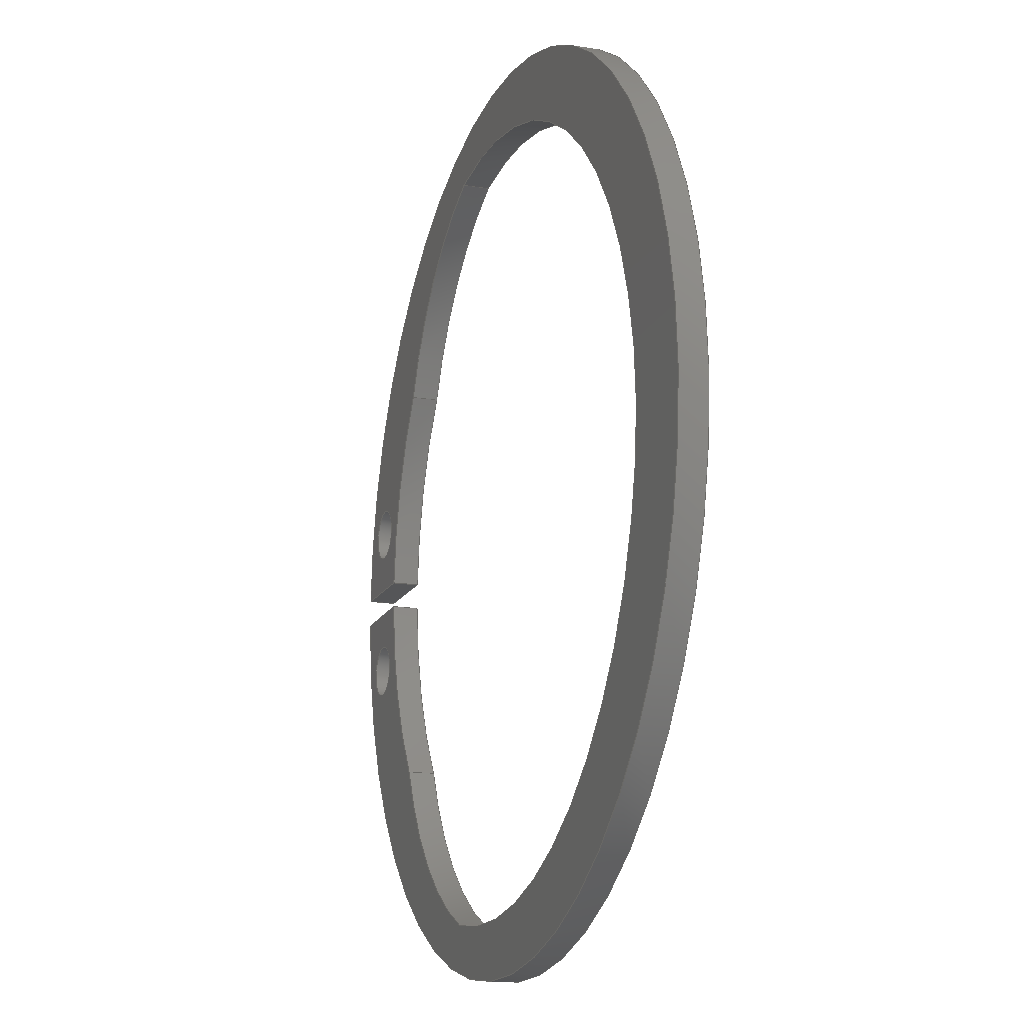
<metadata>
{"format":"step","ext":"stp","renderer":"f3d","projection":"perspective","resolution":1024,"background":"white","views":[{"elev":-15.8,"azim":-109.1,"up":"+Z"}]}
</metadata>
<code>
ISO-10303-21;
DATA;
#1=MECHANICAL_DESIGN_GEOMETRIC_PRESENTATION_REPRESENTATION('',(#4),#462);
#2=SHAPE_REPRESENTATION_RELATIONSHIP('SRR','None',#472,#3);
#3=ADVANCED_BREP_SHAPE_REPRESENTATION('',(#5),#461);
#4=STYLED_ITEM('',(#481),#5);
#5=MANIFOLD_SOLID_BREP('Solid1',#248);
#6=PLANE('',#277);
#7=PLANE('',#299);
#8=PLANE('',#300);
#9=PLANE('',#301);
#10=LINE('',#402,#24);
#11=LINE('',#405,#25);
#12=LINE('',#408,#26);
#13=LINE('',#410,#27);
#14=LINE('',#411,#28);
#15=LINE('',#417,#29);
#16=LINE('',#423,#30);
#17=LINE('',#429,#31);
#18=LINE('',#435,#32);
#19=LINE('',#441,#33);
#20=LINE('',#447,#34);
#21=LINE('',#453,#35);
#22=LINE('',#455,#36);
#23=LINE('',#456,#37);
#24=VECTOR('',#320,0.3937);
#25=VECTOR('',#323,0.3937);
#26=VECTOR('',#326,0.3937);
#27=VECTOR('',#327,0.3937);
#28=VECTOR('',#328,0.3937);
#29=VECTOR('',#335,0.3937);
#30=VECTOR('',#342,0.3937);
#31=VECTOR('',#349,0.3937);
#32=VECTOR('',#356,0.3937);
#33=VECTOR('',#363,0.3937);
#34=VECTOR('',#370,0.3937);
#35=VECTOR('',#377,0.3937);
#36=VECTOR('',#380,0.3937);
#37=VECTOR('',#381,0.3937);
#38=FACE_BOUND('',#59,.T.);
#39=FACE_BOUND('',#61,.T.);
#40=FACE_BOUND('',#73,.T.);
#41=FACE_BOUND('',#74,.T.);
#42=FACE_BOUND('',#76,.T.);
#43=FACE_BOUND('',#77,.T.);
#44=FACE_OUTER_BOUND('',#58,.T.);
#45=FACE_OUTER_BOUND('',#60,.T.);
#46=FACE_OUTER_BOUND('',#62,.T.);
#47=FACE_OUTER_BOUND('',#63,.T.);
#48=FACE_OUTER_BOUND('',#64,.T.);
#49=FACE_OUTER_BOUND('',#65,.T.);
#50=FACE_OUTER_BOUND('',#66,.T.);
#51=FACE_OUTER_BOUND('',#67,.T.);
#52=FACE_OUTER_BOUND('',#68,.T.);
#53=FACE_OUTER_BOUND('',#69,.T.);
#54=FACE_OUTER_BOUND('',#70,.T.);
#55=FACE_OUTER_BOUND('',#71,.T.);
#56=FACE_OUTER_BOUND('',#72,.T.);
#57=FACE_OUTER_BOUND('',#75,.T.);
#58=EDGE_LOOP('',(#156));
#59=EDGE_LOOP('',(#157));
#60=EDGE_LOOP('',(#158));
#61=EDGE_LOOP('',(#159));
#62=EDGE_LOOP('',(#160,#161,#162,#163));
#63=EDGE_LOOP('',(#164,#165,#166,#167));
#64=EDGE_LOOP('',(#168,#169,#170,#171));
#65=EDGE_LOOP('',(#172,#173,#174,#175));
#66=EDGE_LOOP('',(#176,#177,#178,#179));
#67=EDGE_LOOP('',(#180,#181,#182,#183));
#68=EDGE_LOOP('',(#184,#185,#186,#187));
#69=EDGE_LOOP('',(#188,#189,#190,#191));
#70=EDGE_LOOP('',(#192,#193,#194,#195));
#71=EDGE_LOOP('',(#196,#197,#198,#199));
#72=EDGE_LOOP('',(#200,#201,#202,#203,#204,#205,#206,#207,#208,#209));
#73=EDGE_LOOP('',(#210));
#74=EDGE_LOOP('',(#211));
#75=EDGE_LOOP('',(#212,#213,#214,#215,#216,#217,#218,#219,#220,#221));
#76=EDGE_LOOP('',(#222));
#77=EDGE_LOOP('',(#223));
#78=CIRCLE('',#269,0.05);
#79=CIRCLE('',#270,0.05);
#80=CIRCLE('',#272,0.05);
#81=CIRCLE('',#273,0.05);
#82=CIRCLE('',#275,0.8355);
#83=CIRCLE('',#276,0.8355);
#84=CIRCLE('',#279,0.6665);
#85=CIRCLE('',#280,0.6665);
#86=CIRCLE('',#282,0.5797);
#87=CIRCLE('',#283,0.5797);
#88=CIRCLE('',#285,0.744);
#89=CIRCLE('',#286,0.744);
#90=CIRCLE('',#288,0.6665);
#91=CIRCLE('',#289,0.6665);
#92=CIRCLE('',#291,0.744);
#93=CIRCLE('',#292,0.744);
#94=CIRCLE('',#294,0.5797);
#95=CIRCLE('',#295,0.5797);
#96=CIRCLE('',#297,0.6665);
#97=CIRCLE('',#298,0.6665);
#98=VERTEX_POINT('',#388);
#99=VERTEX_POINT('',#390);
#100=VERTEX_POINT('',#393);
#101=VERTEX_POINT('',#395);
#102=VERTEX_POINT('',#398);
#103=VERTEX_POINT('',#399);
#104=VERTEX_POINT('',#401);
#105=VERTEX_POINT('',#403);
#106=VERTEX_POINT('',#407);
#107=VERTEX_POINT('',#409);
#108=VERTEX_POINT('',#413);
#109=VERTEX_POINT('',#415);
#110=VERTEX_POINT('',#419);
#111=VERTEX_POINT('',#421);
#112=VERTEX_POINT('',#425);
#113=VERTEX_POINT('',#427);
#114=VERTEX_POINT('',#431);
#115=VERTEX_POINT('',#433);
#116=VERTEX_POINT('',#437);
#117=VERTEX_POINT('',#439);
#118=VERTEX_POINT('',#443);
#119=VERTEX_POINT('',#445);
#120=VERTEX_POINT('',#449);
#121=VERTEX_POINT('',#451);
#122=EDGE_CURVE('',#98,#98,#78,.T.);
#123=EDGE_CURVE('',#99,#99,#79,.T.);
#124=EDGE_CURVE('',#100,#100,#80,.T.);
#125=EDGE_CURVE('',#101,#101,#81,.T.);
#126=EDGE_CURVE('',#102,#103,#82,.T.);
#127=EDGE_CURVE('',#103,#104,#10,.T.);
#128=EDGE_CURVE('',#105,#104,#83,.T.);
#129=EDGE_CURVE('',#102,#105,#11,.T.);
#130=EDGE_CURVE('',#106,#102,#12,.T.);
#131=EDGE_CURVE('',#107,#105,#13,.T.);
#132=EDGE_CURVE('',#106,#107,#14,.T.);
#133=EDGE_CURVE('',#108,#106,#84,.T.);
#134=EDGE_CURVE('',#109,#107,#85,.T.);
#135=EDGE_CURVE('',#108,#109,#15,.T.);
#136=EDGE_CURVE('',#110,#108,#86,.T.);
#137=EDGE_CURVE('',#111,#109,#87,.T.);
#138=EDGE_CURVE('',#110,#111,#16,.T.);
#139=EDGE_CURVE('',#112,#110,#88,.T.);
#140=EDGE_CURVE('',#113,#111,#89,.T.);
#141=EDGE_CURVE('',#112,#113,#17,.T.);
#142=EDGE_CURVE('',#114,#112,#90,.T.);
#143=EDGE_CURVE('',#115,#113,#91,.T.);
#144=EDGE_CURVE('',#114,#115,#18,.T.);
#145=EDGE_CURVE('',#116,#114,#92,.T.);
#146=EDGE_CURVE('',#117,#115,#93,.T.);
#147=EDGE_CURVE('',#116,#117,#19,.T.);
#148=EDGE_CURVE('',#118,#116,#94,.T.);
#149=EDGE_CURVE('',#119,#117,#95,.T.);
#150=EDGE_CURVE('',#118,#119,#20,.T.);
#151=EDGE_CURVE('',#120,#118,#96,.T.);
#152=EDGE_CURVE('',#121,#119,#97,.T.);
#153=EDGE_CURVE('',#120,#121,#21,.T.);
#154=EDGE_CURVE('',#103,#120,#22,.T.);
#155=EDGE_CURVE('',#104,#121,#23,.T.);
#156=ORIENTED_EDGE('',*,*,#122,.F.);
#157=ORIENTED_EDGE('',*,*,#123,.F.);
#158=ORIENTED_EDGE('',*,*,#124,.F.);
#159=ORIENTED_EDGE('',*,*,#125,.F.);
#160=ORIENTED_EDGE('',*,*,#126,.T.);
#161=ORIENTED_EDGE('',*,*,#127,.T.);
#162=ORIENTED_EDGE('',*,*,#128,.F.);
#163=ORIENTED_EDGE('',*,*,#129,.F.);
#164=ORIENTED_EDGE('',*,*,#130,.T.);
#165=ORIENTED_EDGE('',*,*,#129,.T.);
#166=ORIENTED_EDGE('',*,*,#131,.F.);
#167=ORIENTED_EDGE('',*,*,#132,.F.);
#168=ORIENTED_EDGE('',*,*,#133,.T.);
#169=ORIENTED_EDGE('',*,*,#132,.T.);
#170=ORIENTED_EDGE('',*,*,#134,.F.);
#171=ORIENTED_EDGE('',*,*,#135,.F.);
#172=ORIENTED_EDGE('',*,*,#136,.T.);
#173=ORIENTED_EDGE('',*,*,#135,.T.);
#174=ORIENTED_EDGE('',*,*,#137,.F.);
#175=ORIENTED_EDGE('',*,*,#138,.F.);
#176=ORIENTED_EDGE('',*,*,#139,.T.);
#177=ORIENTED_EDGE('',*,*,#138,.T.);
#178=ORIENTED_EDGE('',*,*,#140,.F.);
#179=ORIENTED_EDGE('',*,*,#141,.F.);
#180=ORIENTED_EDGE('',*,*,#142,.T.);
#181=ORIENTED_EDGE('',*,*,#141,.T.);
#182=ORIENTED_EDGE('',*,*,#143,.F.);
#183=ORIENTED_EDGE('',*,*,#144,.F.);
#184=ORIENTED_EDGE('',*,*,#145,.T.);
#185=ORIENTED_EDGE('',*,*,#144,.T.);
#186=ORIENTED_EDGE('',*,*,#146,.F.);
#187=ORIENTED_EDGE('',*,*,#147,.F.);
#188=ORIENTED_EDGE('',*,*,#148,.T.);
#189=ORIENTED_EDGE('',*,*,#147,.T.);
#190=ORIENTED_EDGE('',*,*,#149,.F.);
#191=ORIENTED_EDGE('',*,*,#150,.F.);
#192=ORIENTED_EDGE('',*,*,#151,.T.);
#193=ORIENTED_EDGE('',*,*,#150,.T.);
#194=ORIENTED_EDGE('',*,*,#152,.F.);
#195=ORIENTED_EDGE('',*,*,#153,.F.);
#196=ORIENTED_EDGE('',*,*,#154,.T.);
#197=ORIENTED_EDGE('',*,*,#153,.T.);
#198=ORIENTED_EDGE('',*,*,#155,.F.);
#199=ORIENTED_EDGE('',*,*,#127,.F.);
#200=ORIENTED_EDGE('',*,*,#155,.T.);
#201=ORIENTED_EDGE('',*,*,#152,.T.);
#202=ORIENTED_EDGE('',*,*,#149,.T.);
#203=ORIENTED_EDGE('',*,*,#146,.T.);
#204=ORIENTED_EDGE('',*,*,#143,.T.);
#205=ORIENTED_EDGE('',*,*,#140,.T.);
#206=ORIENTED_EDGE('',*,*,#137,.T.);
#207=ORIENTED_EDGE('',*,*,#134,.T.);
#208=ORIENTED_EDGE('',*,*,#131,.T.);
#209=ORIENTED_EDGE('',*,*,#128,.T.);
#210=ORIENTED_EDGE('',*,*,#122,.T.);
#211=ORIENTED_EDGE('',*,*,#124,.T.);
#212=ORIENTED_EDGE('',*,*,#154,.F.);
#213=ORIENTED_EDGE('',*,*,#126,.F.);
#214=ORIENTED_EDGE('',*,*,#130,.F.);
#215=ORIENTED_EDGE('',*,*,#133,.F.);
#216=ORIENTED_EDGE('',*,*,#136,.F.);
#217=ORIENTED_EDGE('',*,*,#139,.F.);
#218=ORIENTED_EDGE('',*,*,#142,.F.);
#219=ORIENTED_EDGE('',*,*,#145,.F.);
#220=ORIENTED_EDGE('',*,*,#148,.F.);
#221=ORIENTED_EDGE('',*,*,#151,.F.);
#222=ORIENTED_EDGE('',*,*,#123,.T.);
#223=ORIENTED_EDGE('',*,*,#125,.T.);
#224=CYLINDRICAL_SURFACE('',#268,0.05);
#225=CYLINDRICAL_SURFACE('',#271,0.05);
#226=CYLINDRICAL_SURFACE('',#274,0.8355);
#227=CYLINDRICAL_SURFACE('',#278,0.6665);
#228=CYLINDRICAL_SURFACE('',#281,0.5797);
#229=CYLINDRICAL_SURFACE('',#284,0.744);
#230=CYLINDRICAL_SURFACE('',#287,0.6665);
#231=CYLINDRICAL_SURFACE('',#290,0.744);
#232=CYLINDRICAL_SURFACE('',#293,0.5797);
#233=CYLINDRICAL_SURFACE('',#296,0.6665);
#234=ADVANCED_FACE('',(#44,#38),#224,.F.);
#235=ADVANCED_FACE('',(#45,#39),#225,.F.);
#236=ADVANCED_FACE('',(#46),#226,.T.);
#237=ADVANCED_FACE('',(#47),#6,.T.);
#238=ADVANCED_FACE('',(#48),#227,.F.);
#239=ADVANCED_FACE('',(#49),#228,.F.);
#240=ADVANCED_FACE('',(#50),#229,.F.);
#241=ADVANCED_FACE('',(#51),#230,.F.);
#242=ADVANCED_FACE('',(#52),#231,.F.);
#243=ADVANCED_FACE('',(#53),#232,.F.);
#244=ADVANCED_FACE('',(#54),#233,.F.);
#245=ADVANCED_FACE('',(#55),#7,.T.);
#246=ADVANCED_FACE('',(#56,#40,#41),#8,.T.);
#247=ADVANCED_FACE('',(#57,#42,#43),#9,.F.);
#248=CLOSED_SHELL('',(#234,#235,#236,#237,#238,#239,#240,#241,#242,#243,
#244,#245,#246,#247));
#249=DERIVED_UNIT_ELEMENT(#251,0);
#250=DERIVED_UNIT_ELEMENT(#466,0);
#251=(
MASS_UNIT()
NAMED_UNIT(*)
SI_UNIT($,.GRAM.)
);
#252=DERIVED_UNIT((#249,#250));
#253=MEASURE_REPRESENTATION_ITEM('density measure',
POSITIVE_RATIO_MEASURE(1),#252);
#254=PROPERTY_DEFINITION_REPRESENTATION(#259,#256);
#255=PROPERTY_DEFINITION_REPRESENTATION(#260,#257);
#256=REPRESENTATION('material name',(#258),#461);
#257=REPRESENTATION('density',(#253),#461);
#258=DESCRIPTIVE_REPRESENTATION_ITEM('Generic','Generic');
#259=PROPERTY_DEFINITION('material property','material name',#474);
#260=PROPERTY_DEFINITION('material property','density of part',#474);
#261=DATE_TIME_ROLE('creation_date');
#262=APPLIED_DATE_AND_TIME_ASSIGNMENT(#263,#261,(#474));
#263=DATE_AND_TIME(#264,#265);
#264=CALENDAR_DATE(2018,28,9);
#265=LOCAL_TIME(5,23,33,#266);
#266=COORDINATED_UNIVERSAL_TIME_OFFSET(0,0,.BEHIND.);
#267=AXIS2_PLACEMENT_3D('placement',#386,#302,#303);
#268=AXIS2_PLACEMENT_3D('',#387,#304,#305);
#269=AXIS2_PLACEMENT_3D('',#389,#306,#307);
#270=AXIS2_PLACEMENT_3D('',#391,#308,#309);
#271=AXIS2_PLACEMENT_3D('',#392,#310,#311);
#272=AXIS2_PLACEMENT_3D('',#394,#312,#313);
#273=AXIS2_PLACEMENT_3D('',#396,#314,#315);
#274=AXIS2_PLACEMENT_3D('',#397,#316,#317);
#275=AXIS2_PLACEMENT_3D('',#400,#318,#319);
#276=AXIS2_PLACEMENT_3D('',#404,#321,#322);
#277=AXIS2_PLACEMENT_3D('',#406,#324,#325);
#278=AXIS2_PLACEMENT_3D('',#412,#329,#330);
#279=AXIS2_PLACEMENT_3D('',#414,#331,#332);
#280=AXIS2_PLACEMENT_3D('',#416,#333,#334);
#281=AXIS2_PLACEMENT_3D('',#418,#336,#337);
#282=AXIS2_PLACEMENT_3D('',#420,#338,#339);
#283=AXIS2_PLACEMENT_3D('',#422,#340,#341);
#284=AXIS2_PLACEMENT_3D('',#424,#343,#344);
#285=AXIS2_PLACEMENT_3D('',#426,#345,#346);
#286=AXIS2_PLACEMENT_3D('',#428,#347,#348);
#287=AXIS2_PLACEMENT_3D('',#430,#350,#351);
#288=AXIS2_PLACEMENT_3D('',#432,#352,#353);
#289=AXIS2_PLACEMENT_3D('',#434,#354,#355);
#290=AXIS2_PLACEMENT_3D('',#436,#357,#358);
#291=AXIS2_PLACEMENT_3D('',#438,#359,#360);
#292=AXIS2_PLACEMENT_3D('',#440,#361,#362);
#293=AXIS2_PLACEMENT_3D('',#442,#364,#365);
#294=AXIS2_PLACEMENT_3D('',#444,#366,#367);
#295=AXIS2_PLACEMENT_3D('',#446,#368,#369);
#296=AXIS2_PLACEMENT_3D('',#448,#371,#372);
#297=AXIS2_PLACEMENT_3D('',#450,#373,#374);
#298=AXIS2_PLACEMENT_3D('',#452,#375,#376);
#299=AXIS2_PLACEMENT_3D('',#454,#378,#379);
#300=AXIS2_PLACEMENT_3D('',#457,#382,#383);
#301=AXIS2_PLACEMENT_3D('',#458,#384,#385);
#302=DIRECTION('axis',(0,0,1));
#303=DIRECTION('refdir',(1,0,0));
#304=DIRECTION('center_axis',(0,1,0));
#305=DIRECTION('ref_axis',(1,0,0));
#306=DIRECTION('center_axis',(0,-1,0));
#307=DIRECTION('ref_axis',(1,0,0));
#308=DIRECTION('center_axis',(0,1,0));
#309=DIRECTION('ref_axis',(1,0,0));
#310=DIRECTION('center_axis',(0,1,0));
#311=DIRECTION('ref_axis',(1,0,0));
#312=DIRECTION('center_axis',(0,-1,0));
#313=DIRECTION('ref_axis',(1,0,0));
#314=DIRECTION('center_axis',(0,1,0));
#315=DIRECTION('ref_axis',(1,0,0));
#316=DIRECTION('center_axis',(0,1,0));
#317=DIRECTION('ref_axis',(0.9994,0,-0.03329));
#318=DIRECTION('center_axis',(0,1,0));
#319=DIRECTION('ref_axis',(0.9994,0,-0.03329));
#320=DIRECTION('',(0,1,0));
#321=DIRECTION('center_axis',(0,1,0));
#322=DIRECTION('ref_axis',(0.9994,0,-0.03329));
#323=DIRECTION('',(0,1,0));
#324=DIRECTION('center_axis',(0.01664,0,0.9999));
#325=DIRECTION('ref_axis',(0.9999,0,-0.01664));
#326=DIRECTION('',(0.9999,0,-0.01664));
#327=DIRECTION('',(0.9999,0,-0.01664));
#328=DIRECTION('',(0,1,0));
#329=DIRECTION('center_axis',(0,1,0));
#330=DIRECTION('ref_axis',(-0.9993,0,0.03751));
#331=DIRECTION('center_axis',(0,-1,0));
#332=DIRECTION('ref_axis',(-0.9993,0,0.03751));
#333=DIRECTION('center_axis',(0,-1,0));
#334=DIRECTION('ref_axis',(-0.9993,0,0.03751));
#335=DIRECTION('',(0,1,0));
#336=DIRECTION('center_axis',(0,1,0));
#337=DIRECTION('ref_axis',(-0.9353,0,0.3539));
#338=DIRECTION('center_axis',(0,-1,0));
#339=DIRECTION('ref_axis',(-0.9353,0,0.3539));
#340=DIRECTION('center_axis',(0,-1,0));
#341=DIRECTION('ref_axis',(-0.9353,0,0.3539));
#342=DIRECTION('',(0,1,0));
#343=DIRECTION('center_axis',(0,1,0));
#344=DIRECTION('ref_axis',(-0.1837,0,0.983));
#345=DIRECTION('center_axis',(0,-1,0));
#346=DIRECTION('ref_axis',(-0.1837,0,0.983));
#347=DIRECTION('center_axis',(0,-1,0));
#348=DIRECTION('ref_axis',(-0.1837,0,0.983));
#349=DIRECTION('',(0,1,0));
#350=DIRECTION('center_axis',(0,1,0));
#351=DIRECTION('ref_axis',(0.9603,0,0.2791));
#352=DIRECTION('center_axis',(0,-1,0));
#353=DIRECTION('ref_axis',(0.9603,0,0.2791));
#354=DIRECTION('center_axis',(0,-1,0));
#355=DIRECTION('ref_axis',(0.9603,0,0.2791));
#356=DIRECTION('',(0,1,0));
#357=DIRECTION('center_axis',(0,1,0));
#358=DIRECTION('ref_axis',(0.9999,0,-0.01482));
#359=DIRECTION('center_axis',(0,-1,0));
#360=DIRECTION('ref_axis',(0.9999,0,-0.01482));
#361=DIRECTION('center_axis',(0,-1,0));
#362=DIRECTION('ref_axis',(0.9999,0,-0.01482));
#363=DIRECTION('',(0,1,0));
#364=DIRECTION('center_axis',(0,1,0));
#365=DIRECTION('ref_axis',(-0.3679,0,-0.9299));
#366=DIRECTION('center_axis',(0,-1,0));
#367=DIRECTION('ref_axis',(-0.3679,0,-0.9299));
#368=DIRECTION('center_axis',(0,-1,0));
#369=DIRECTION('ref_axis',(-0.3679,0,-0.9299));
#370=DIRECTION('',(0,1,0));
#371=DIRECTION('center_axis',(0,1,0));
#372=DIRECTION('ref_axis',(-0.8147,0,-0.5798));
#373=DIRECTION('center_axis',(0,-1,0));
#374=DIRECTION('ref_axis',(-0.8147,0,-0.5798));
#375=DIRECTION('center_axis',(0,-1,0));
#376=DIRECTION('ref_axis',(-0.8147,0,-0.5798));
#377=DIRECTION('',(0,1,0));
#378=DIRECTION('center_axis',(-1.939e-16,0,-1));
#379=DIRECTION('ref_axis',(-1,0,1.939e-16));
#380=DIRECTION('',(-1,0,1.939e-16));
#381=DIRECTION('',(-1,0,1.939e-16));
#382=DIRECTION('center_axis',(0,1,0));
#383=DIRECTION('ref_axis',(0,0,1));
#384=DIRECTION('center_axis',(0,1,0));
#385=DIRECTION('ref_axis',(0,0,1));
#386=CARTESIAN_POINT('',(0,0,0));
#387=CARTESIAN_POINT('Origin',(0.7374,0,-0.1449));
#388=CARTESIAN_POINT('',(0.6874,0.05,-0.1449));
#389=CARTESIAN_POINT('Origin',(0.7374,0.05,-0.1449));
#390=CARTESIAN_POINT('',(0.6874,0,-0.1449));
#391=CARTESIAN_POINT('Origin',(0.7374,0,-0.1449));
#392=CARTESIAN_POINT('Origin',(0.7374,0,0.1449));
#393=CARTESIAN_POINT('',(0.6874,0.05,0.1449));
#394=CARTESIAN_POINT('Origin',(0.7374,0.05,0.1449));
#395=CARTESIAN_POINT('',(0.6874,0,0.1449));
#396=CARTESIAN_POINT('Origin',(0.7374,0,0.1449));
#397=CARTESIAN_POINT('Origin',(0,0,0));
#398=CARTESIAN_POINT('',(0.835,0,-0.02781));
#399=CARTESIAN_POINT('',(0.8351,0,0.025));
#400=CARTESIAN_POINT('Origin',(0,0,0));
#401=CARTESIAN_POINT('',(0.8351,0.05,0.025));
#402=CARTESIAN_POINT('',(0.8351,0,0.025));
#403=CARTESIAN_POINT('',(0.835,0.05,-0.02781));
#404=CARTESIAN_POINT('Origin',(0,0.05,0));
#405=CARTESIAN_POINT('',(0.835,0,-0.02781));
#406=CARTESIAN_POINT('Origin',(0.666,0,-0.025));
#407=CARTESIAN_POINT('',(0.666,0,-0.025));
#408=CARTESIAN_POINT('',(0.666,0,-0.025));
#409=CARTESIAN_POINT('',(0.666,0.05,-0.025));
#410=CARTESIAN_POINT('',(0.666,0.05,-0.025));
#411=CARTESIAN_POINT('',(0.666,0,-0.025));
#412=CARTESIAN_POINT('Origin',(0,0,0));
#413=CARTESIAN_POINT('',(0.543,0,-0.3865));
#414=CARTESIAN_POINT('Origin',(0,0,0));
#415=CARTESIAN_POINT('',(0.543,0.05,-0.3865));
#416=CARTESIAN_POINT('Origin',(0,0.05,0));
#417=CARTESIAN_POINT('',(0.543,0,-0.3865));
#418=CARTESIAN_POINT('Origin',(0.0008572,0,-0.1813));
#419=CARTESIAN_POINT('',(0.2141,0,-0.7204));
#420=CARTESIAN_POINT('Origin',(0.0008572,0,-0.1813));
#421=CARTESIAN_POINT('',(0.2141,0.05,-0.7204));
#422=CARTESIAN_POINT('Origin',(0.0008572,0.05,-0.1813));
#423=CARTESIAN_POINT('',(0.2141,0,-0.7204));
#424=CARTESIAN_POINT('Origin',(0.07746,0,0.01103));
#425=CARTESIAN_POINT('',(-0.64,0,-0.186));
#426=CARTESIAN_POINT('Origin',(0.07746,0,0.01103));
#427=CARTESIAN_POINT('',(-0.64,0.05,-0.186));
#428=CARTESIAN_POINT('Origin',(0.07746,0.05,0.01103));
#429=CARTESIAN_POINT('',(-0.64,0,-0.186));
#430=CARTESIAN_POINT('Origin',(0,0,0));
#431=CARTESIAN_POINT('',(-0.64,0,0.186));
#432=CARTESIAN_POINT('Origin',(0,0,0));
#433=CARTESIAN_POINT('',(-0.64,0.05,0.186));
#434=CARTESIAN_POINT('Origin',(0,0.05,0));
#435=CARTESIAN_POINT('',(-0.64,0,0.186));
#436=CARTESIAN_POINT('Origin',(0.07746,0,-0.01103));
#437=CARTESIAN_POINT('',(0.2141,0,0.7204));
#438=CARTESIAN_POINT('Origin',(0.07746,0,-0.01103));
#439=CARTESIAN_POINT('',(0.2141,0.05,0.7204));
#440=CARTESIAN_POINT('Origin',(0.07746,0.05,-0.01103));
#441=CARTESIAN_POINT('',(0.2141,0,0.7204));
#442=CARTESIAN_POINT('Origin',(0.0008572,0,0.1813));
#443=CARTESIAN_POINT('',(0.543,0,0.3865));
#444=CARTESIAN_POINT('Origin',(0.0008572,0,0.1813));
#445=CARTESIAN_POINT('',(0.543,0.05,0.3865));
#446=CARTESIAN_POINT('Origin',(0.0008572,0.05,0.1813));
#447=CARTESIAN_POINT('',(0.543,0,0.3865));
#448=CARTESIAN_POINT('Origin',(0,0,0));
#449=CARTESIAN_POINT('',(0.666,0,0.025));
#450=CARTESIAN_POINT('Origin',(0,0,0));
#451=CARTESIAN_POINT('',(0.666,0.05,0.025));
#452=CARTESIAN_POINT('Origin',(0,0.05,0));
#453=CARTESIAN_POINT('',(0.666,0,0.025));
#454=CARTESIAN_POINT('Origin',(0.8351,0,0.025));
#455=CARTESIAN_POINT('',(0.8351,0,0.025));
#456=CARTESIAN_POINT('',(0.8351,0.05,0.025));
#457=CARTESIAN_POINT('Origin',(0.0293,0.05,-2.41e-05));
#458=CARTESIAN_POINT('Origin',(0.0293,0,-2.41e-05));
#459=UNCERTAINTY_MEASURE_WITH_UNIT(LENGTH_MEASURE(0.0003937),
#464,'DISTANCE_ACCURACY_VALUE',
'Maximum model space distance between geometric entities at asserted c
onnectivities');
#460=UNCERTAINTY_MEASURE_WITH_UNIT(LENGTH_MEASURE(0.0003937),
#464,'DISTANCE_ACCURACY_VALUE',
'Maximum model space distance between geometric entities at asserted c
onnectivities');
#461=(
GEOMETRIC_REPRESENTATION_CONTEXT(3)
GLOBAL_UNCERTAINTY_ASSIGNED_CONTEXT((#459))
GLOBAL_UNIT_ASSIGNED_CONTEXT((#464,#469,#468))
REPRESENTATION_CONTEXT('','3D')
);
#462=(
GEOMETRIC_REPRESENTATION_CONTEXT(3)
GLOBAL_UNCERTAINTY_ASSIGNED_CONTEXT((#460))
GLOBAL_UNIT_ASSIGNED_CONTEXT((#464,#469,#468))
REPRESENTATION_CONTEXT('','3D')
);
#463=DIMENSIONAL_EXPONENTS(1,0,0,0,0,0,0);
#464=(
CONVERSION_BASED_UNIT('inch',#467)
LENGTH_UNIT()
NAMED_UNIT(#463)
);
#465=(
LENGTH_UNIT()
NAMED_UNIT(*)
SI_UNIT(.MILLI.,.METRE.)
);
#466=(
LENGTH_UNIT()
NAMED_UNIT(*)
SI_UNIT(.CENTI.,.METRE.)
);
#467=LENGTH_MEASURE_WITH_UNIT(LENGTH_MEASURE(25.4),#465);
#468=(
NAMED_UNIT(*)
SI_UNIT($,.STERADIAN.)
SOLID_ANGLE_UNIT()
);
#469=(
NAMED_UNIT(*)
PLANE_ANGLE_UNIT()
SI_UNIT($,.RADIAN.)
);
#470=SHAPE_DEFINITION_REPRESENTATION(#471,#472);
#471=PRODUCT_DEFINITION_SHAPE('',$,#474);
#472=SHAPE_REPRESENTATION('',(#267),#461);
#473=PRODUCT_DEFINITION_CONTEXT('part definition',#478,'design');
#474=PRODUCT_DEFINITION('Snapring','Snapring',#475,#473);
#475=PRODUCT_DEFINITION_FORMATION('',$,#480);
#476=PRODUCT_RELATED_PRODUCT_CATEGORY('Snapring','Snapring',(#480));
#477=APPLICATION_PROTOCOL_DEFINITION('international standard',
'automotive_design',2009,#478);
#478=APPLICATION_CONTEXT(
'Core Data for Automotive Mechanical Design Process');
#479=PRODUCT_CONTEXT('part definition',#478,'mechanical');
#480=PRODUCT('Snapring','Snapring',$,(#479));
#481=PRESENTATION_STYLE_ASSIGNMENT((#482));
#482=SURFACE_STYLE_USAGE(.BOTH.,#483);
#483=SURFACE_SIDE_STYLE('',(#484));
#484=SURFACE_STYLE_FILL_AREA(#485);
#485=FILL_AREA_STYLE('',(#486));
#486=FILL_AREA_STYLE_COLOUR('',#487);
#487=COLOUR_RGB('',0.749,0.749,0.749);
ENDSEC;
END-ISO-10303-21;

</code>
